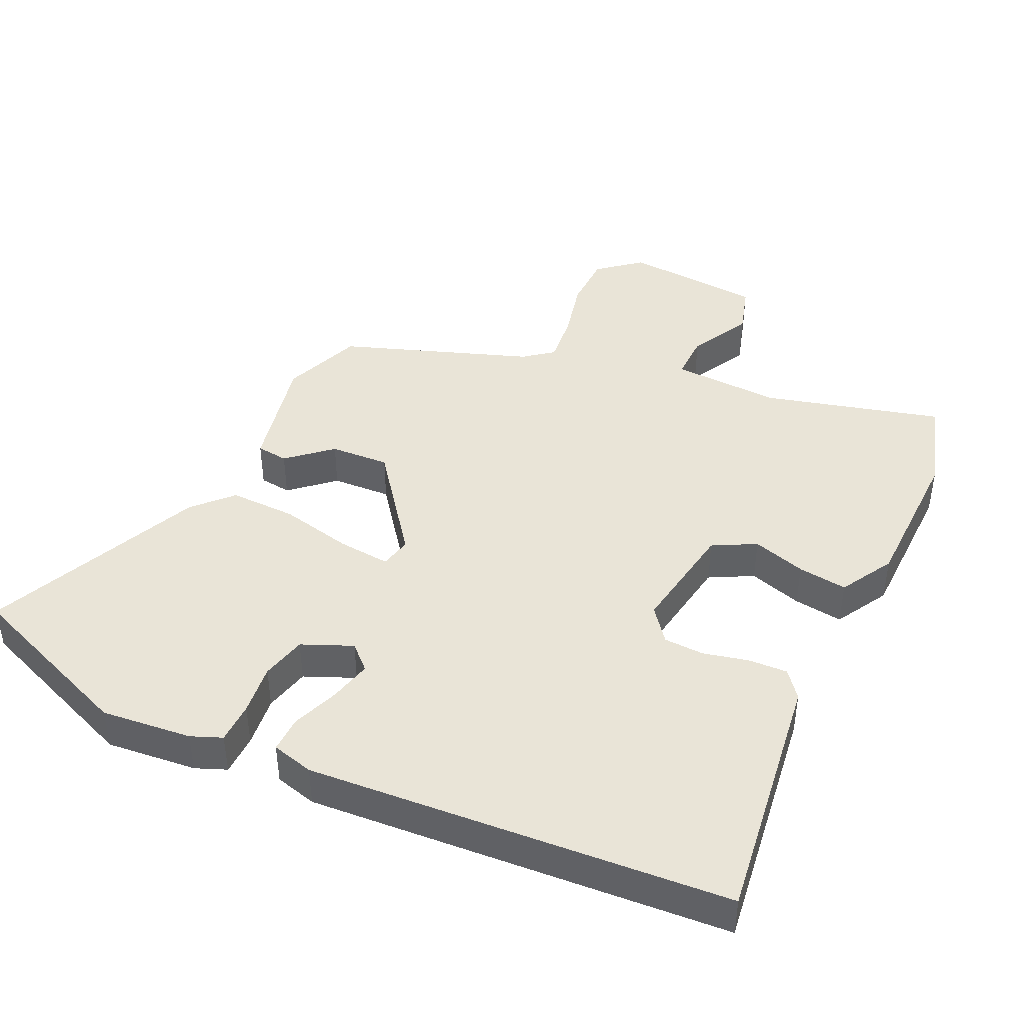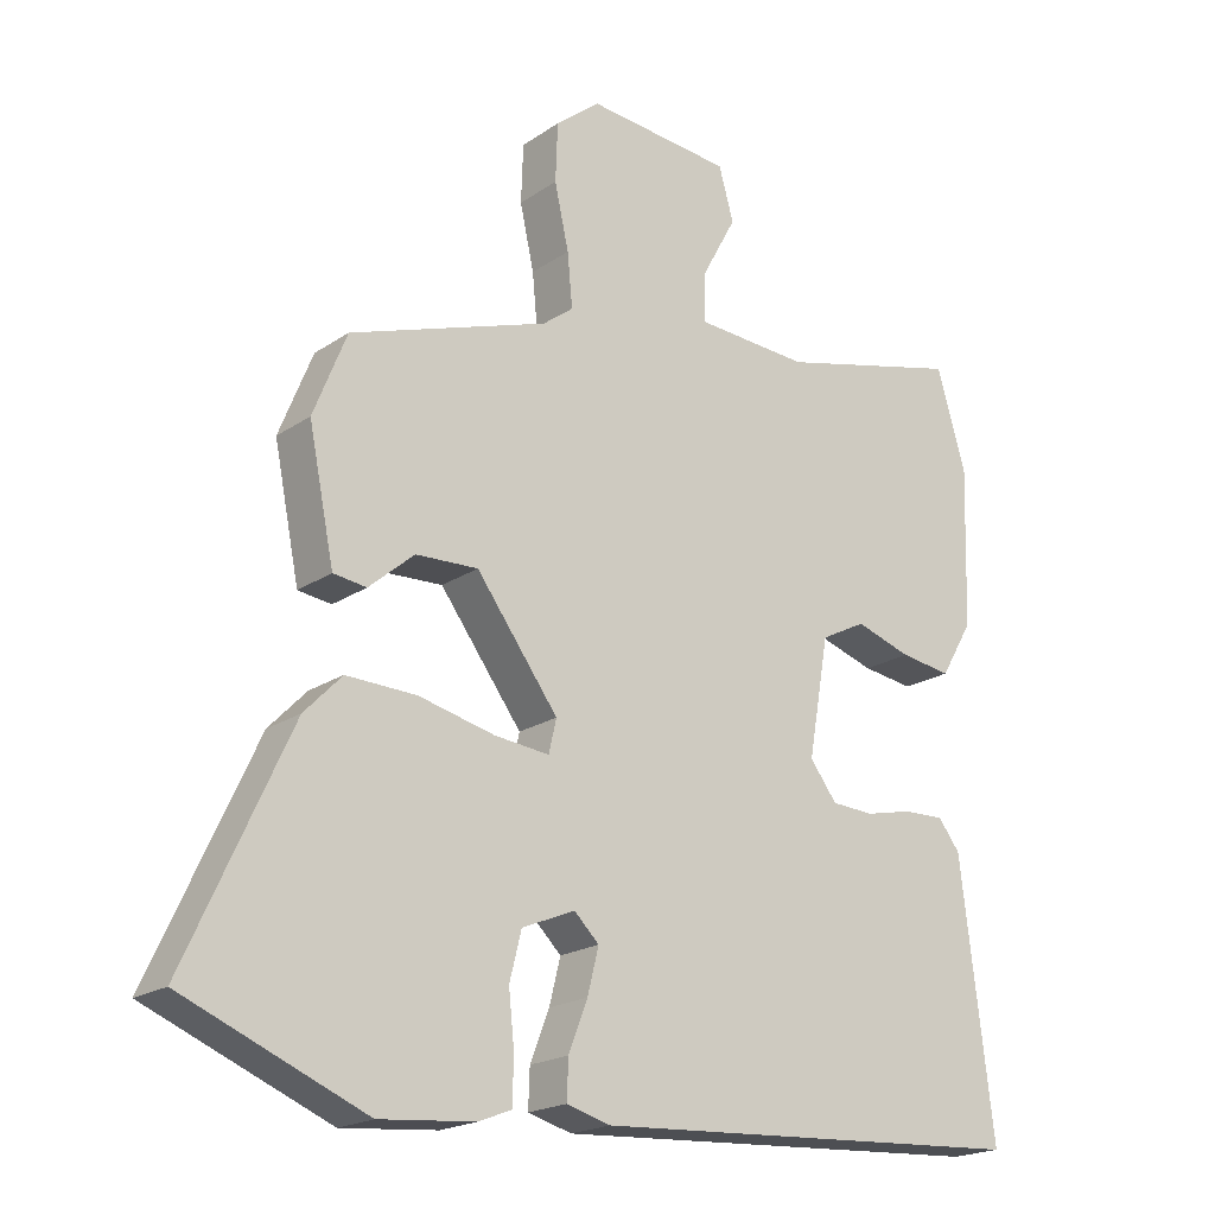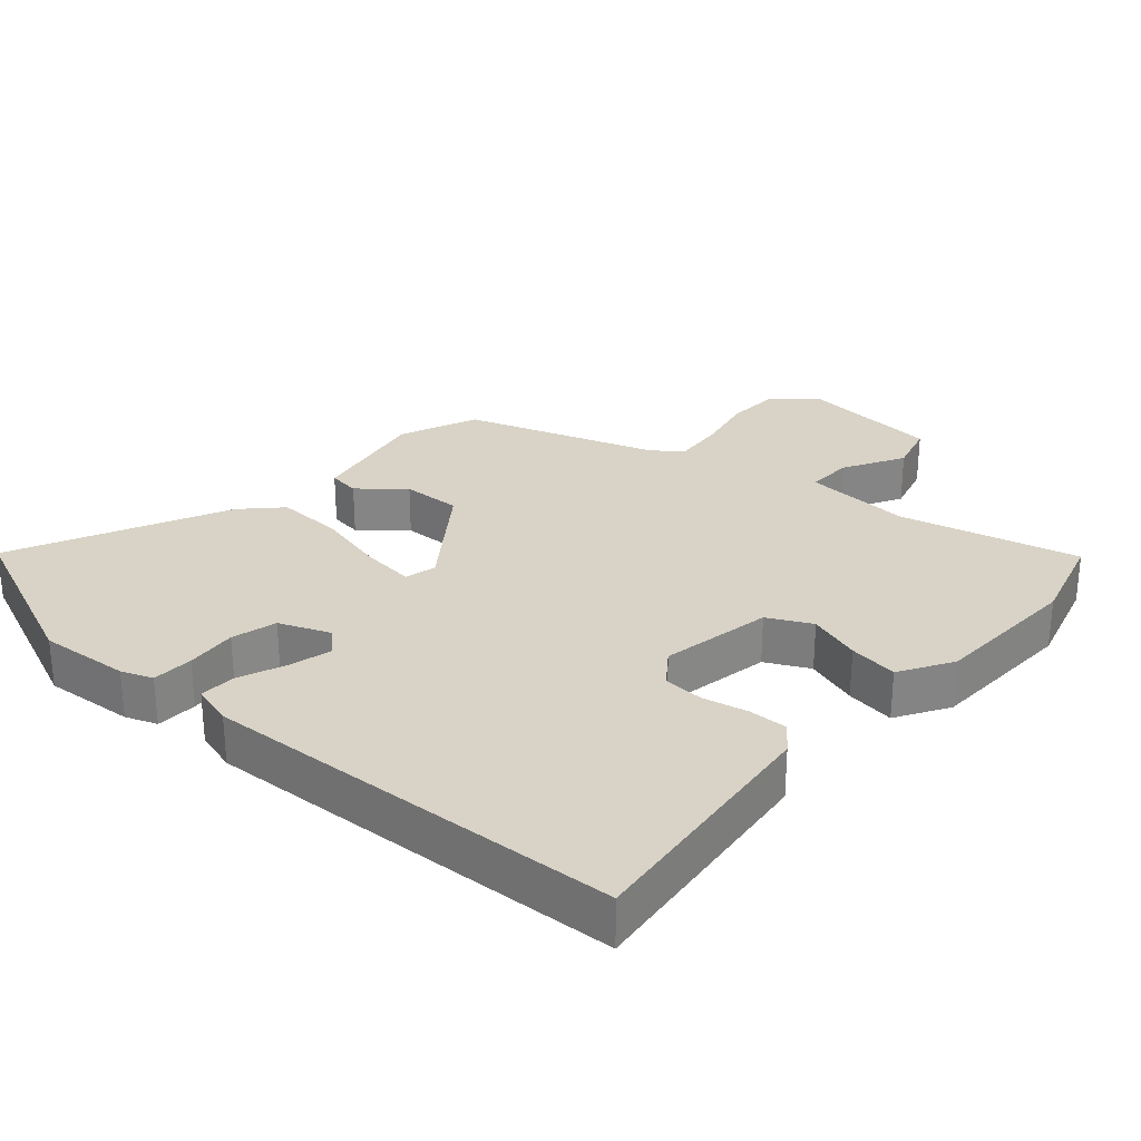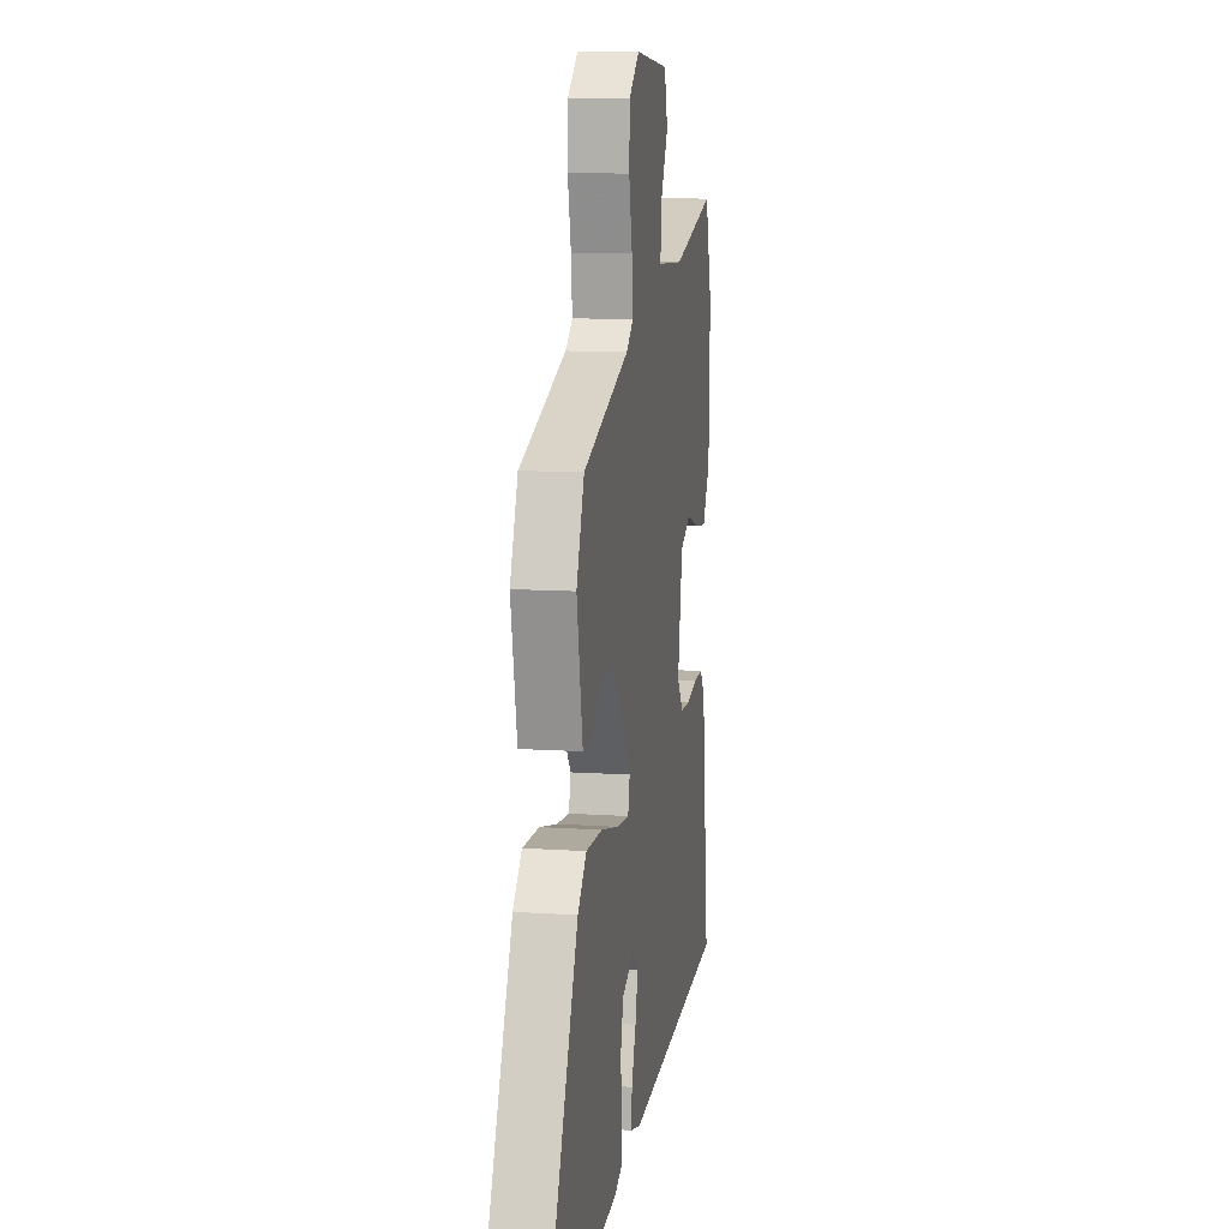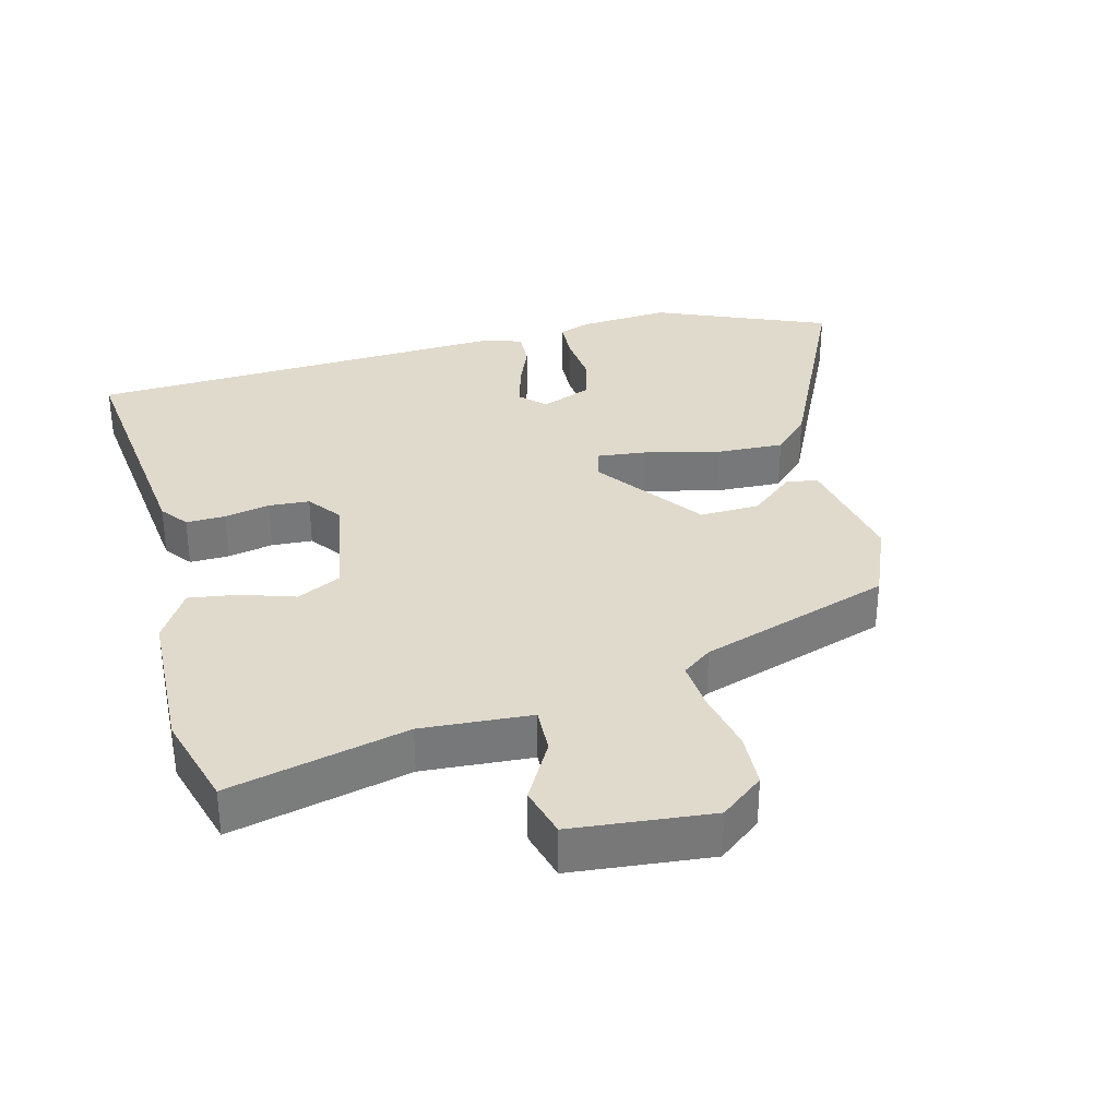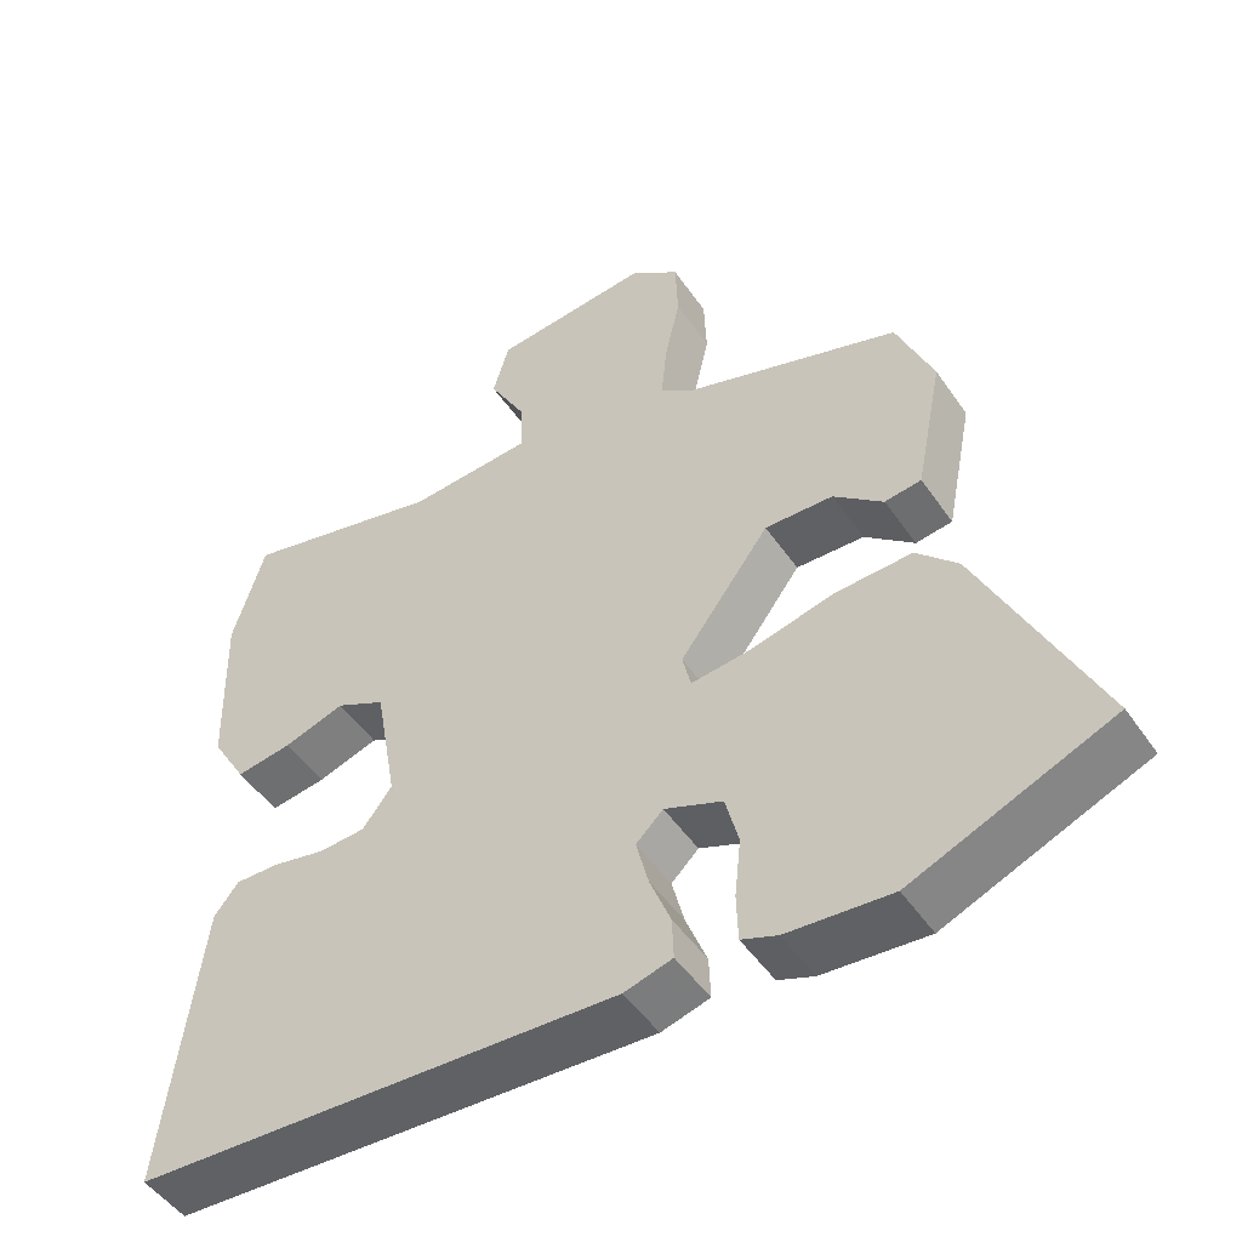
<metadata>
{"format":"obj","ext":"obj","renderer":"f3d","projection":"perspective","resolution":1024,"background":"white","views":[{"elev":43.2,"azim":-155.5,"up":"+Y"},{"elev":-20.0,"azim":140.8,"up":"+Z"},{"elev":28.2,"azim":-138.2,"up":"+Y"},{"elev":10.9,"azim":99.3,"up":"+Z"},{"elev":33.0,"azim":-14.0,"up":"+Y"},{"elev":-49.8,"azim":33.3,"up":"+Z"}]}
</metadata>
<code>
v -0.516 0.07 -0.466
v -0.47 0.07 -0.09
v -0.439 0.07 -0.05
v -0.381 0.07 -0.052
v -0.314 0.07 -0.067
v -0.254 0.07 -0.064
v -0.216 0.07 -0.014
v -0.245 0.07 0.152
v -0.309 0.07 0.185
v -0.388 0.07 0.16
v -0.461 0.07 0.15
v -0.507 0.07 0.228
v -0.514 0.07 0.452
v -0.473 0.07 0.592
v -0.21 0.07 0.525
v -0.048 0.07 0.534
v -0.05 0.07 0.603
v -0.099 0.07 0.693
v -0.078 0.07 0.767
v 0.128 0.07 0.785
v 0.191 0.07 0.734
v 0.194 0.07 0.651
v 0.174 0.07 0.561
v 0.167 0.07 0.486
v 0.21 0.07 0.453
v 0.491 0.07 0.356
v 0.538 0.07 0.239
v 0.502 0.07 0.061
v 0.455 0.07 0.055
v 0.391 0.07 0.11
v 0.303 0.07 0.114
v 0.187 0.07 -0.042
v 0.198 0.07 -0.089
v 0.276 0.07 -0.081
v 0.383 0.07 -0.056
v 0.482 0.07 -0.053
v 0.535 0.07 -0.108
v 0.681 0.07 -0.426
v 0.425 0.07 -0.531
v 0.291 0.07 -0.519
v 0.245 0.07 -0.501
v 0.243 0.07 -0.44
v 0.251 0.07 -0.364
v 0.234 0.07 -0.297
v 0.159 0.07 -0.266
v 0.124 0.07 -0.3
v 0.14 0.07 -0.363
v 0.167 0.07 -0.432
v 0.169 0.07 -0.486
v 0.107 0.07 -0.503
v -0.516 0 -0.466
v -0.47 0 -0.09
v -0.439 0 -0.05
v -0.381 0 -0.052
v -0.314 0 -0.067
v -0.254 0 -0.064
v -0.216 0 -0.014
v -0.245 0 0.152
v -0.309 0 0.185
v -0.388 0 0.16
v -0.461 0 0.15
v -0.507 0 0.228
v -0.514 0 0.452
v -0.473 0 0.592
v -0.21 0 0.525
v -0.048 0 0.534
v -0.05 0 0.603
v -0.099 0 0.693
v -0.078 0 0.767
v 0.128 0 0.785
v 0.191 0 0.734
v 0.194 0 0.651
v 0.174 0 0.561
v 0.167 0 0.486
v 0.21 0 0.453
v 0.491 0 0.356
v 0.538 0 0.239
v 0.502 0 0.061
v 0.455 0 0.055
v 0.391 0 0.11
v 0.303 0 0.114
v 0.187 0 -0.042
v 0.198 0 -0.089
v 0.276 0 -0.081
v 0.383 0 -0.056
v 0.482 0 -0.053
v 0.535 0 -0.108
v 0.681 0 -0.426
v 0.425 0 -0.531
v 0.291 0 -0.519
v 0.245 0 -0.501
v 0.243 0 -0.44
v 0.251 0 -0.364
v 0.234 0 -0.297
v 0.159 0 -0.266
v 0.124 0 -0.3
v 0.14 0 -0.363
v 0.167 0 -0.432
v 0.169 0 -0.486
v 0.107 0 -0.503
f 47 48 49 50
f 46 47 50 1
f 45 46 1 2
f 40 41 42 43
f 40 43 44
f 39 40 44
f 38 39 44
f 37 38 44 45
f 34 35 36 37
f 33 34 37 45
f 27 28 29 30
f 25 26 27 30
f 24 25 30 31
f 20 21 22 23
f 20 23 24
f 17 18 19 20
f 16 17 20 24
f 15 16 24 31
f 9 10 11 12
f 9 12 13 14
f 2 3 4 5
f 2 5 6
f 32 33 45 2
f 8 9 14 15
f 7 8 15 31
f 6 7 31 32
f 2 6 32
f 100 99 98 97
f 51 100 97 96
f 52 51 96 95
f 93 92 91 90
f 94 93 90
f 94 90 89
f 94 89 88
f 95 94 88 87
f 87 86 85 84
f 95 87 84 83
f 80 79 78 77
f 80 77 76 75
f 81 80 75 74
f 73 72 71 70
f 74 73 70
f 70 69 68 67
f 74 70 67 66
f 81 74 66 65
f 62 61 60 59
f 64 63 62 59
f 55 54 53 52
f 56 55 52
f 52 95 83 82
f 65 64 59 58
f 81 65 58 57
f 82 81 57 56
f 82 56 52
f 1 51 52 2
f 2 52 53 3
f 3 53 54 4
f 4 54 55 5
f 5 55 56 6
f 6 56 57 7
f 7 57 58 8
f 8 58 59 9
f 9 59 60 10
f 10 60 61 11
f 11 61 62 12
f 12 62 63 13
f 13 63 64 14
f 14 64 65 15
f 15 65 66 16
f 16 66 67 17
f 17 67 68 18
f 18 68 69 19
f 19 69 70 20
f 20 70 71 21
f 21 71 72 22
f 22 72 73 23
f 23 73 74 24
f 24 74 75 25
f 25 75 76 26
f 26 76 77 27
f 27 77 78 28
f 28 78 79 29
f 29 79 80 30
f 30 80 81 31
f 31 81 82 32
f 32 82 83 33
f 33 83 84 34
f 34 84 85 35
f 35 85 86 36
f 36 86 87 37
f 37 87 88 38
f 38 88 89 39
f 39 89 90 40
f 40 90 91 41
f 41 91 92 42
f 42 92 93 43
f 43 93 94 44
f 44 94 95 45
f 45 95 96 46
f 46 96 97 47
f 47 97 98 48
f 48 98 99 49
f 49 99 100 50
f 50 100 51 1

</code>
